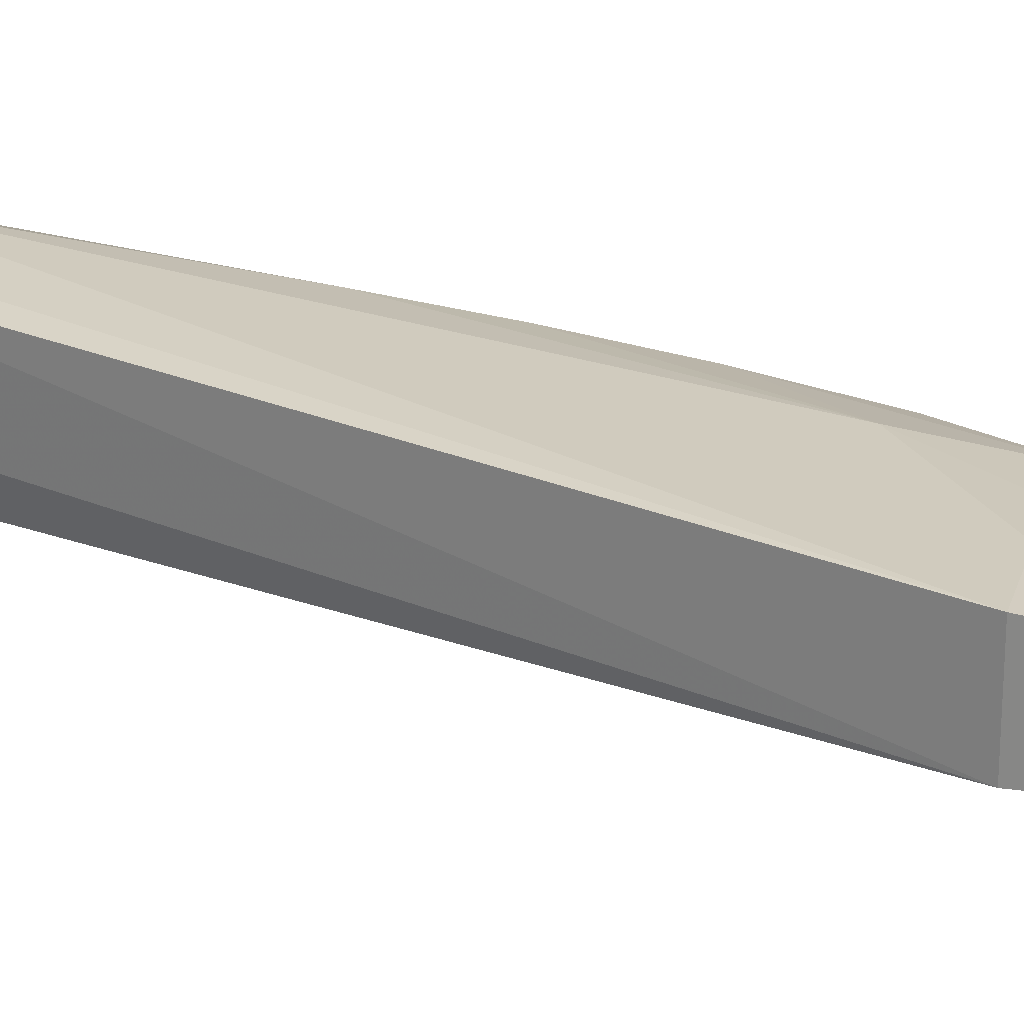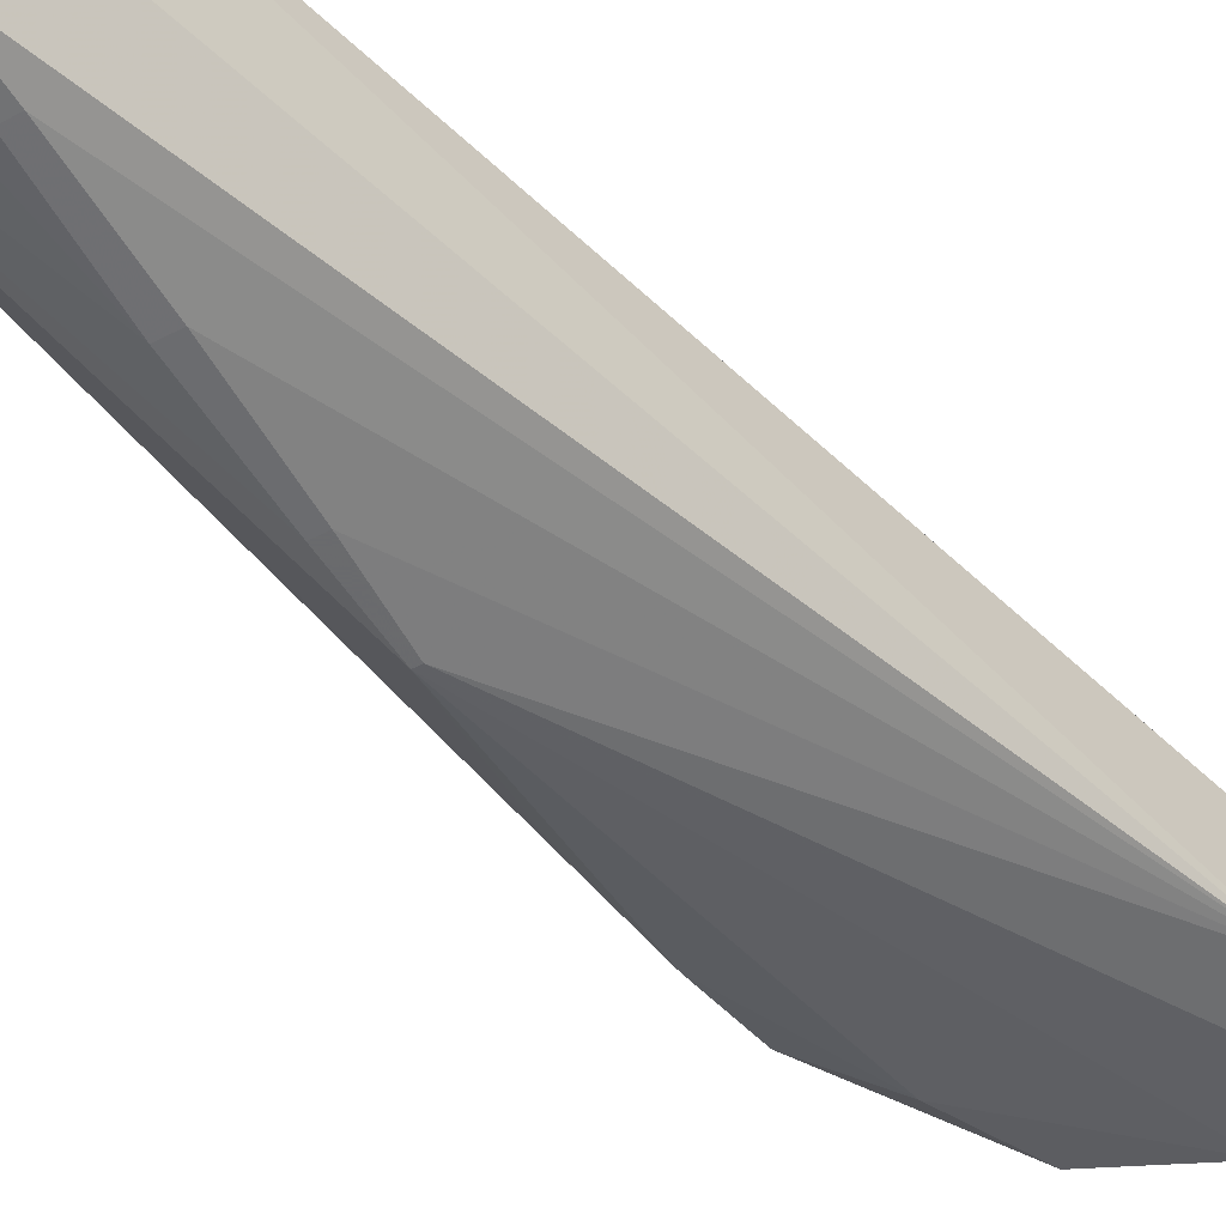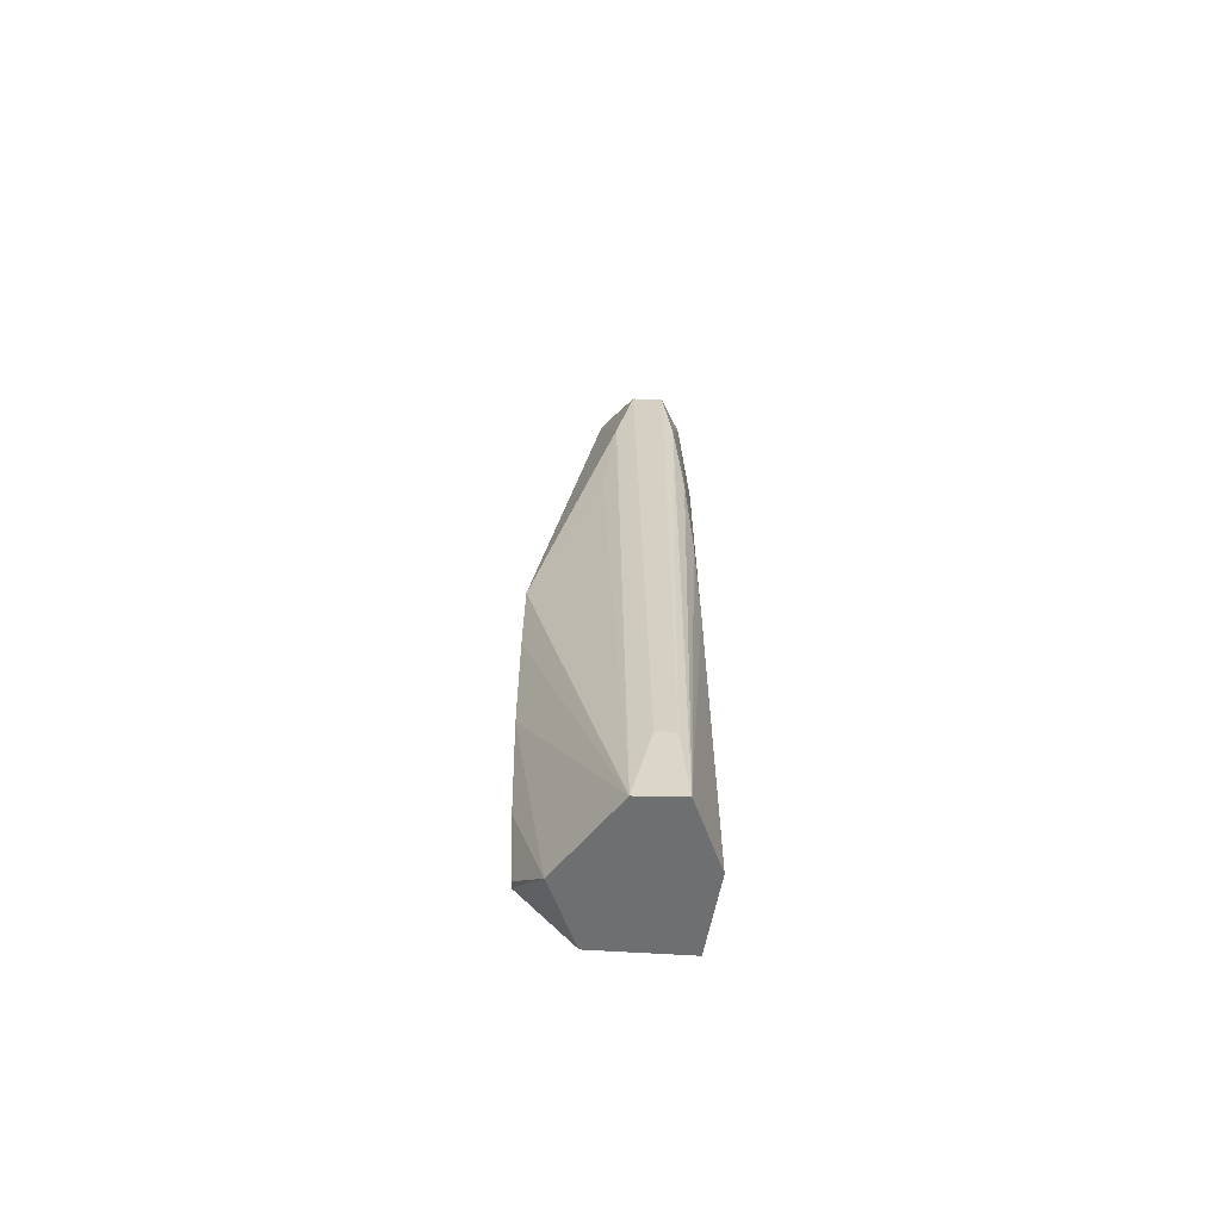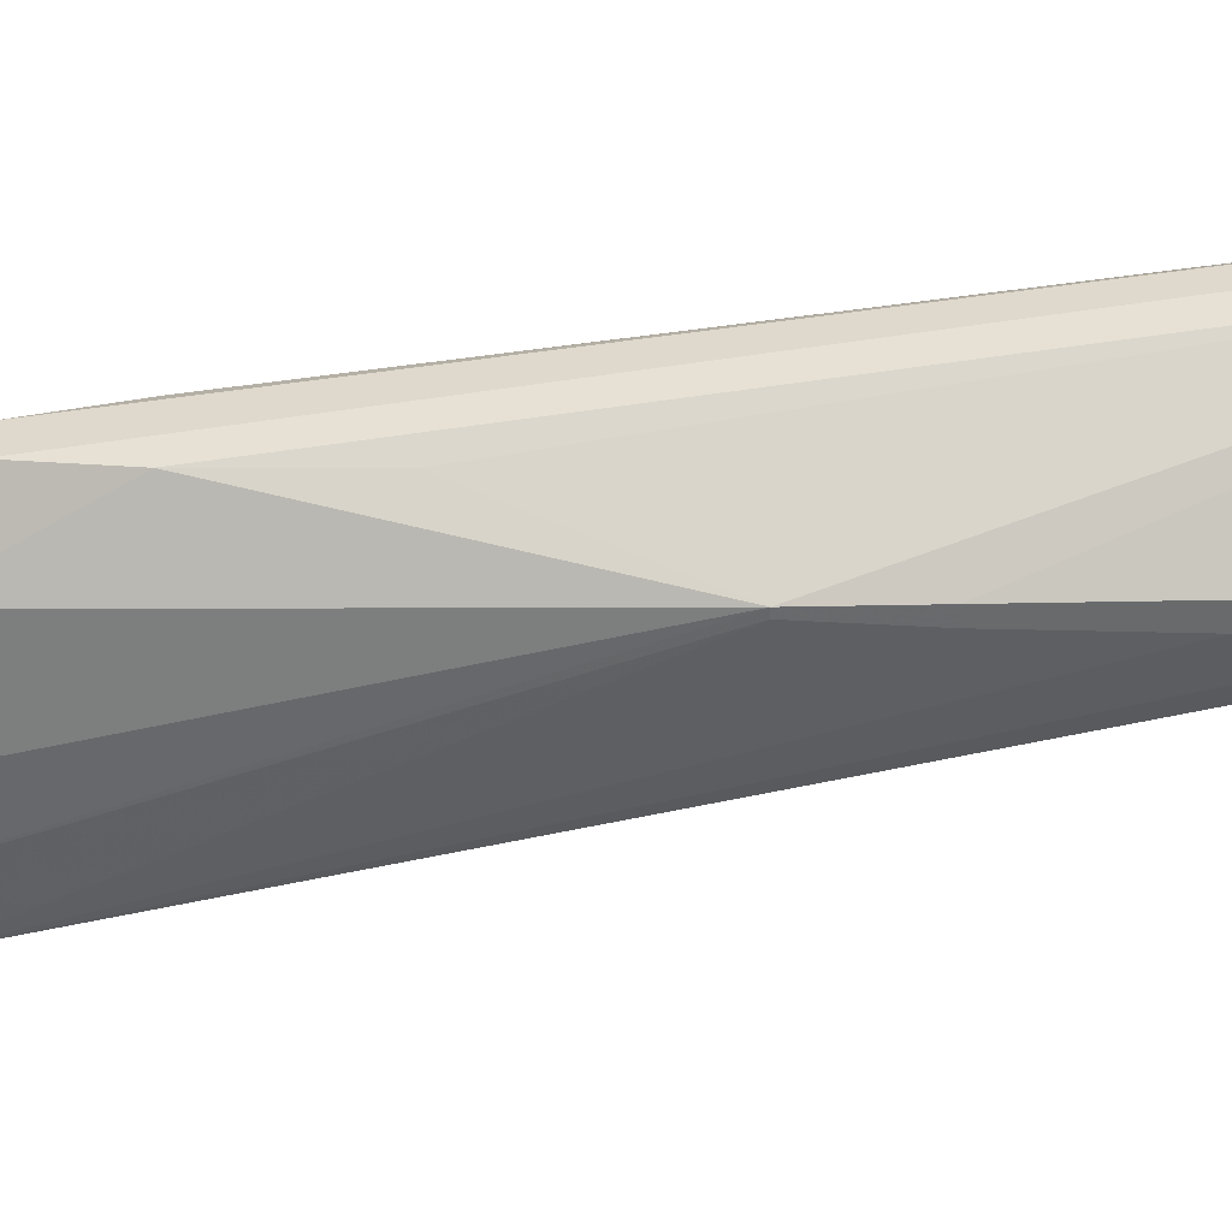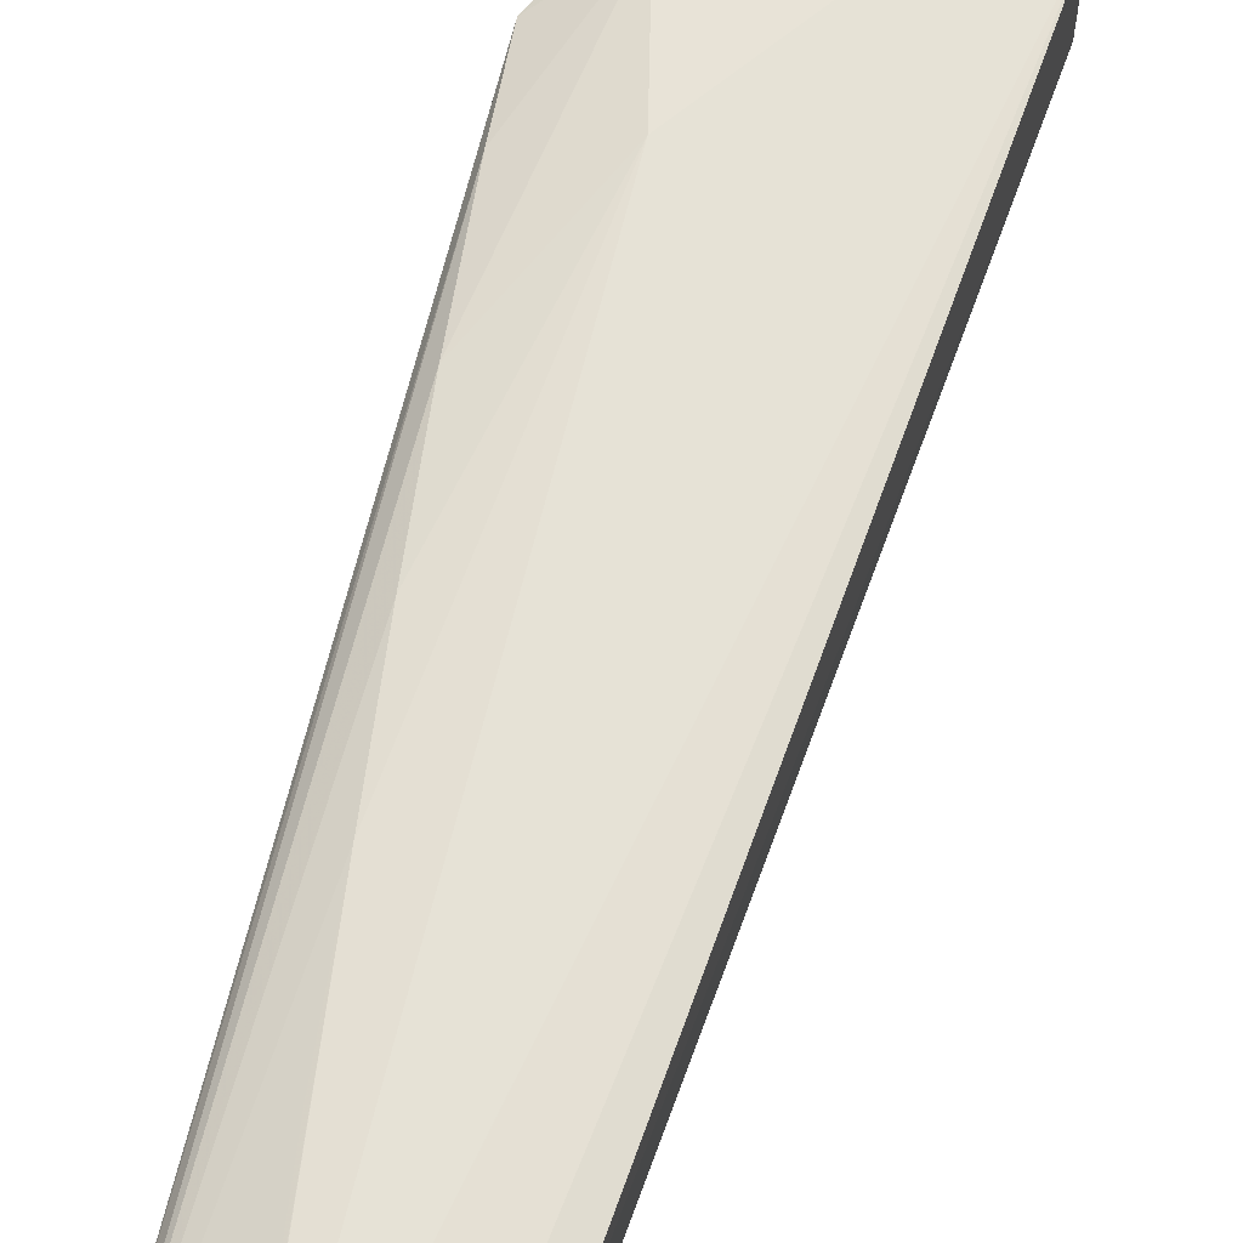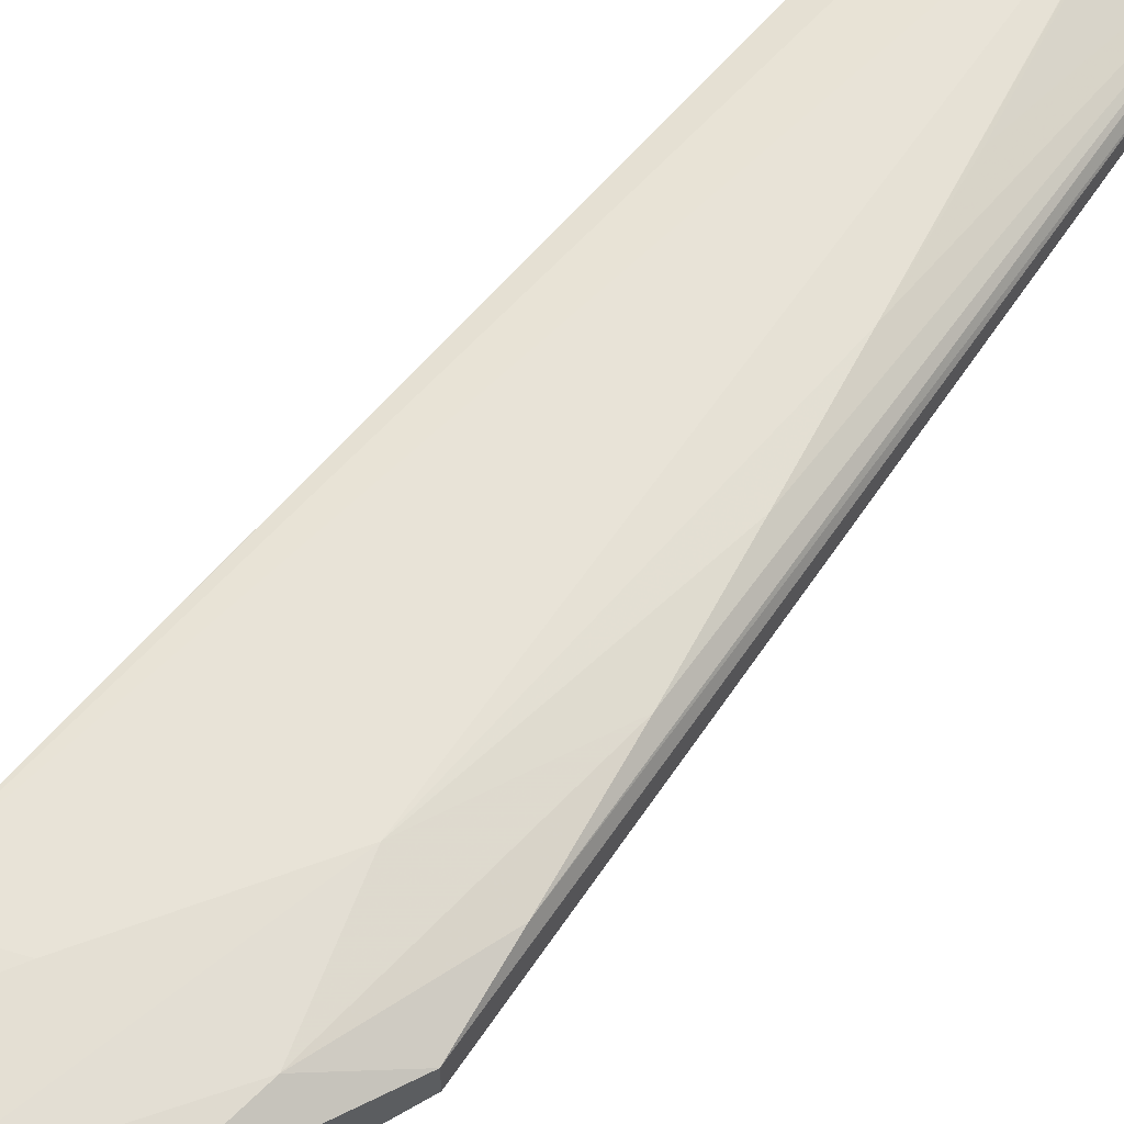
<metadata>
{"format":"obj","ext":"obj","renderer":"f3d","projection":"perspective","resolution":1024,"background":"white","views":[{"elev":22.3,"azim":-66.9,"up":"+Y"},{"elev":-54.2,"azim":-150.8,"up":"+Y"},{"elev":-54.6,"azim":88.5,"up":"+Z"},{"elev":-53.0,"azim":89.5,"up":"+Y"},{"elev":64.0,"azim":-175.9,"up":"+Y"},{"elev":62.1,"azim":24.6,"up":"+Y"}]}
</metadata>
<code>
v 0.01612 -0.01916 0.04919
v 0.01612 -0.01916 0.04926
v 0.01612 -0.02193 0.04919
v 0.01157 -0.01745 0.04919
v 0.01096 -0.01768 0.064
v 0.01039 -0.01771 0.07138
v 0.009958 -0.01788 0.07875
v 0.009461 -0.01819 0.08612
v 0.008829 -0.0187 0.09349
v 0.01555 -0.01962 0.0546
v 0.01612 -0.02196 0.04926
v 0.01612 -0.02198 0.04919
v 0.01153 -0.01744 0.04919
v 0.01153 -0.01744 0.04926
v 0.004158 -0.01741 0.09349
v 0.004534 -0.01801 0.1009
v 0.008308 -0.0193 0.09841
v 0.01555 -0.02077 0.0546
v 0.008829 -0.02226 0.09349
v 0.01103 -0.02575 0.04919
v 0.009461 -0.0231 0.08612
v 0.008021 -0.02742 0.07649
v 0.008249 -0.02753 0.07138
v 0.008513 -0.02761 0.064
v 0.006328 -0.01822 0.04919
v 0.005717 -0.01782 0.05663
v -0.00816 -0.01773 0.1014
v -0.003194 -0.01757 0.1008
v -0.003603 -0.01811 0.1086
v 0.00233 -0.01849 0.1064
v 0.008308 -0.02114 0.09841
v 0.004534 -0.02316 0.1009
v 0.008182 -0.0274 0.05207
v 0.007745 -0.0274 0.05207
v 0.006554 -0.02407 0.04919
v 0.008494 -0.02753 0.05663
v 0.007607 -0.02742 0.07649
v -0.003603 -0.02281 0.1086
v -0.00816 -0.02282 0.1088
v 0.007431 -0.02753 0.07138
v 0.007367 -0.02761 0.064
v 0.00629 -0.01823 0.04919
v 0.006283 -0.01822 0.04926
v -0.00816 -0.0234 0.1014
v -0.00816 -0.01791 0.106
v -0.00816 -0.0181 0.1088
v -0.00632 -0.01973 0.1121
v 0.00233 -0.02221 0.1064
v 0.007526 -0.02753 0.05663
v 0.00629 -0.01826 0.04919
v -0.00632 -0.02034 0.1121
v -0.00816 -0.02132 0.1108
v -0.00816 -0.01973 0.1121
v -0.00816 -0.02034 0.1121
f 1 2 11
f 1 11 3
f 1 3 12
f 1 12 20
f 1 20 35
f 1 35 50
f 1 50 42
f 1 42 25
f 1 25 13
f 1 13 4
f 1 4 5
f 1 5 6
f 1 6 7
f 1 7 8
f 1 8 9
f 1 9 2
f 2 10 18
f 2 18 11
f 2 9 10
f 3 11 12
f 4 13 14
f 4 14 6
f 4 6 5
f 6 14 15
f 6 15 7
f 7 15 8
f 8 15 16
f 8 16 9
f 9 16 17
f 9 17 10
f 10 17 31
f 10 31 18
f 11 18 19
f 11 19 12
f 12 19 21
f 12 21 22
f 12 22 23
f 12 23 24
f 12 24 20
f 13 25 26
f 13 26 27
f 13 27 14
f 14 27 28
f 14 28 15
f 15 28 29
f 15 29 16
f 16 29 30
f 16 30 17
f 17 30 48
f 17 48 31
f 18 31 19
f 19 31 32
f 19 32 22
f 19 22 21
f 20 33 34
f 20 34 35
f 20 24 36
f 20 36 33
f 22 37 40
f 22 40 23
f 22 32 38
f 22 38 39
f 22 39 37
f 23 40 41
f 23 41 24
f 24 41 49
f 24 49 36
f 25 42 43
f 25 43 26
f 26 43 27
f 27 44 39
f 27 39 52
f 27 52 54
f 27 54 53
f 27 53 46
f 27 46 45
f 27 45 28
f 27 43 42
f 27 42 50
f 27 50 44
f 28 45 29
f 29 46 47
f 29 47 30
f 29 45 46
f 30 47 51
f 30 51 48
f 31 48 32
f 32 48 38
f 33 36 49
f 33 49 34
f 34 49 44
f 34 44 35
f 35 44 50
f 37 39 44
f 37 44 40
f 38 48 51
f 38 51 52
f 38 52 39
f 40 44 41
f 41 44 49
f 46 53 47
f 47 53 54
f 47 54 51
f 51 54 52

</code>
